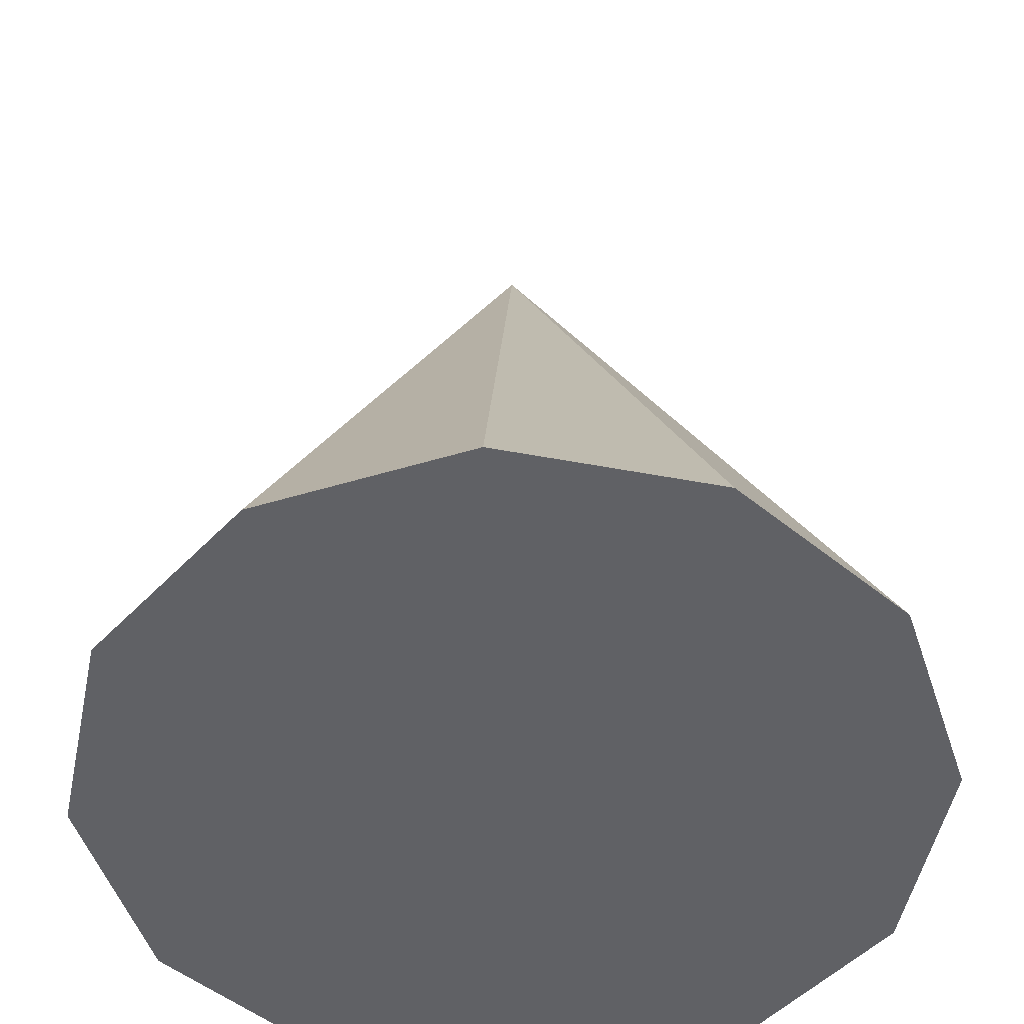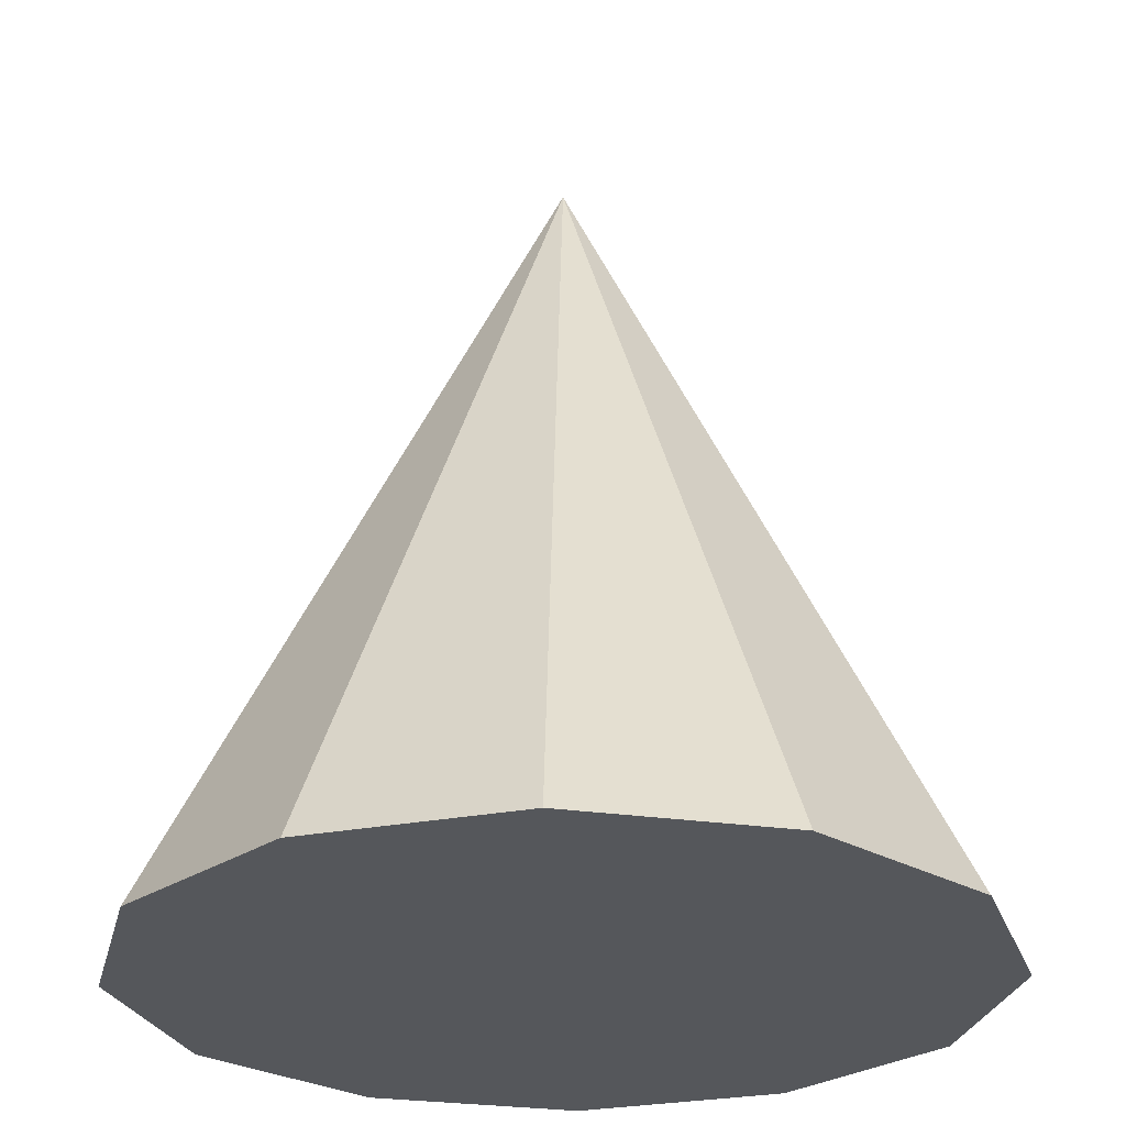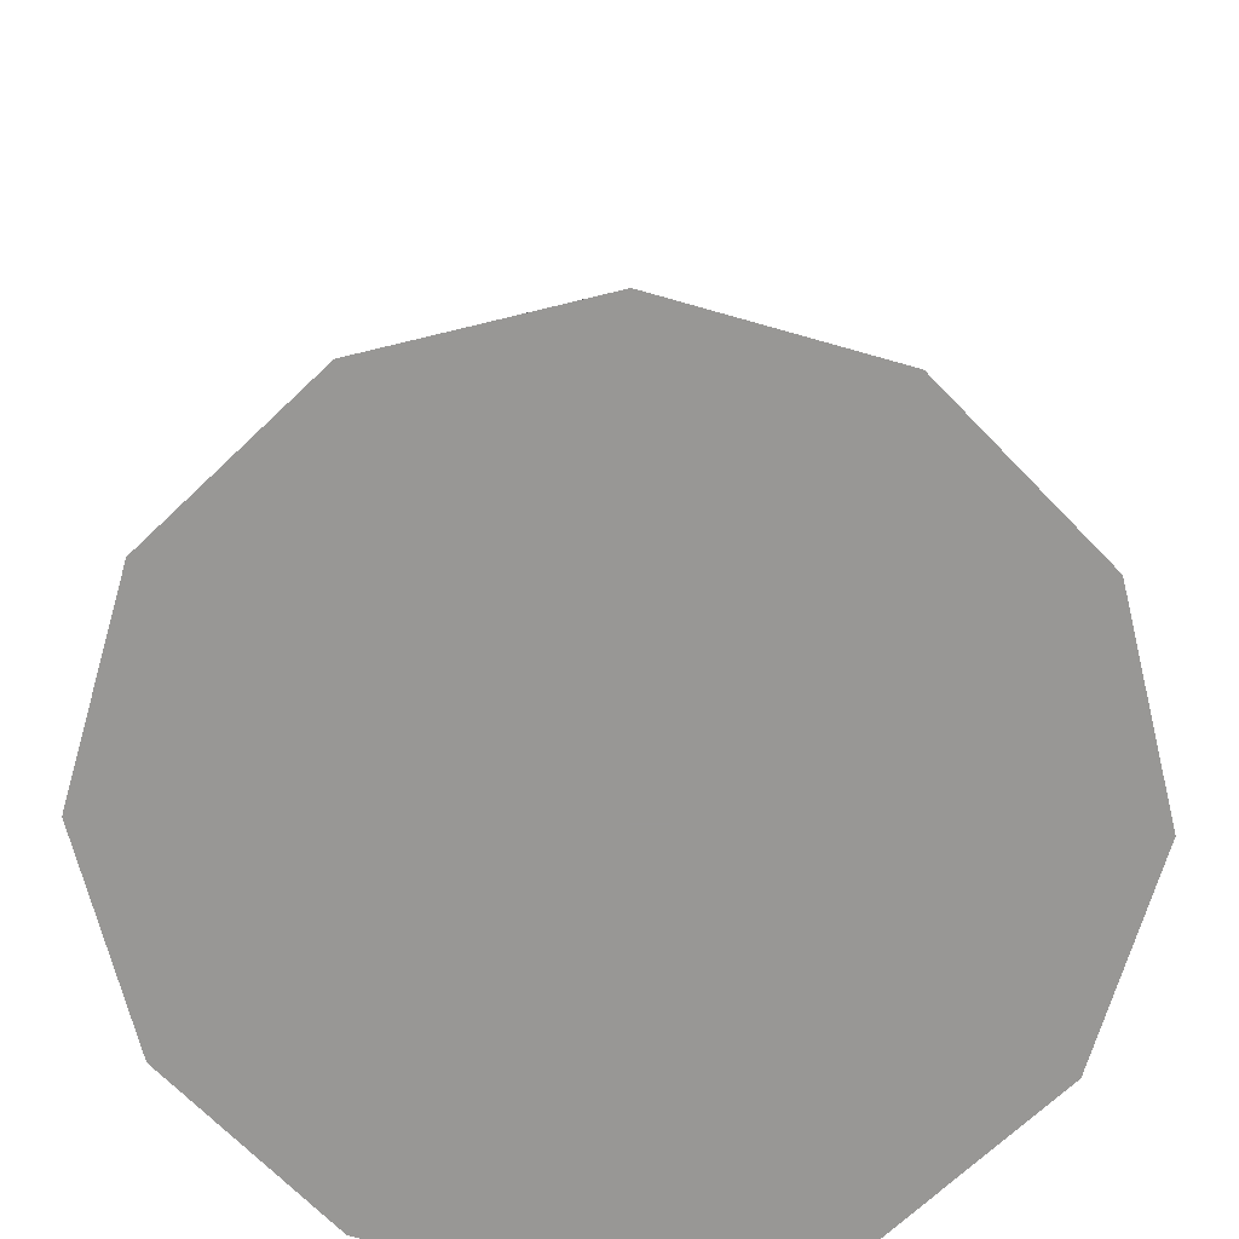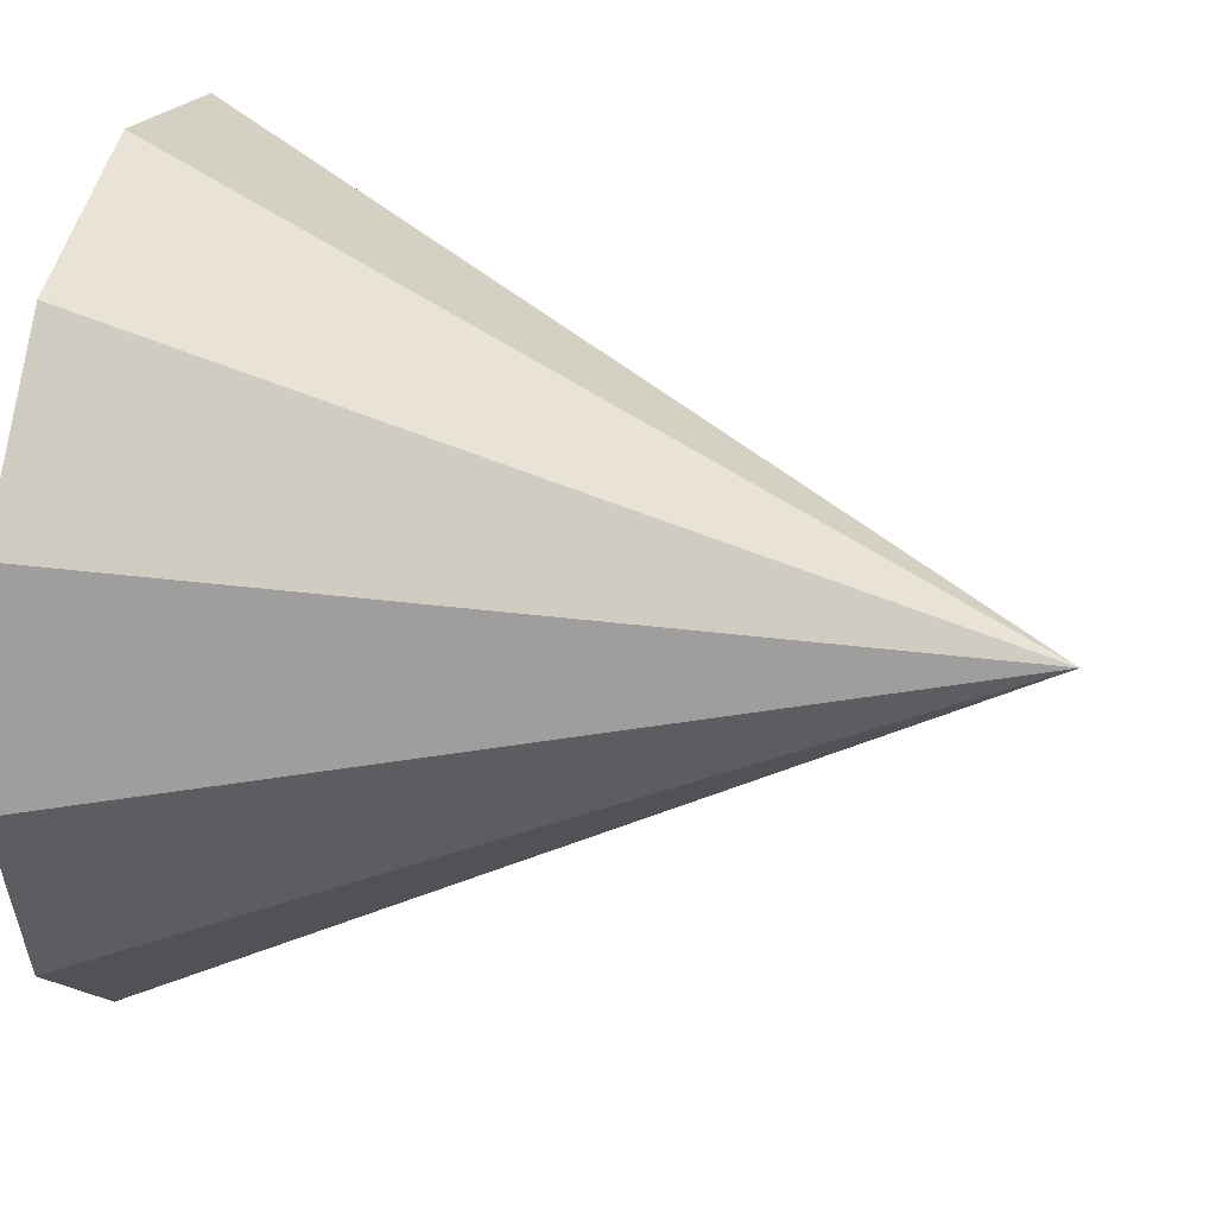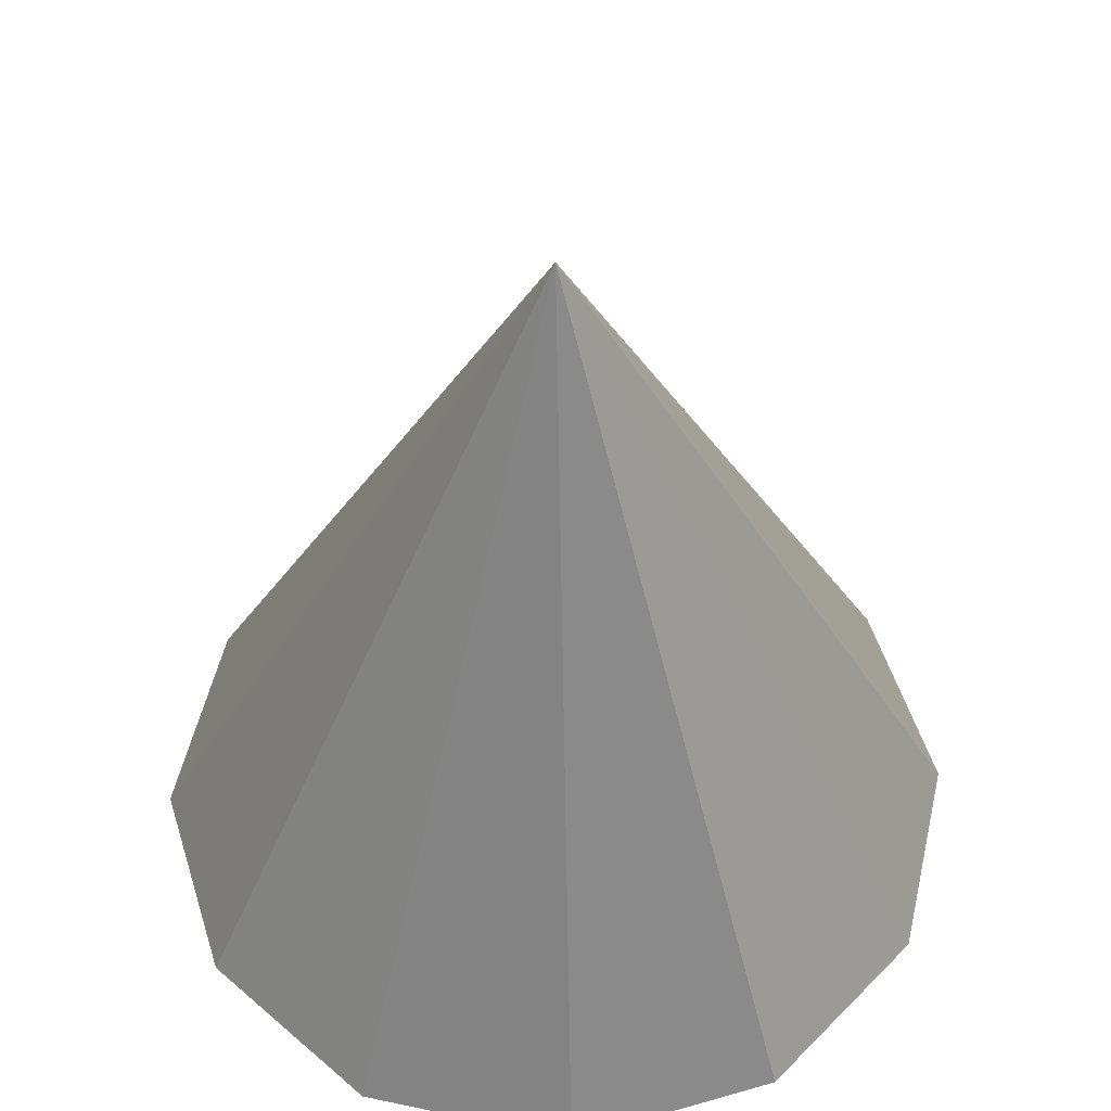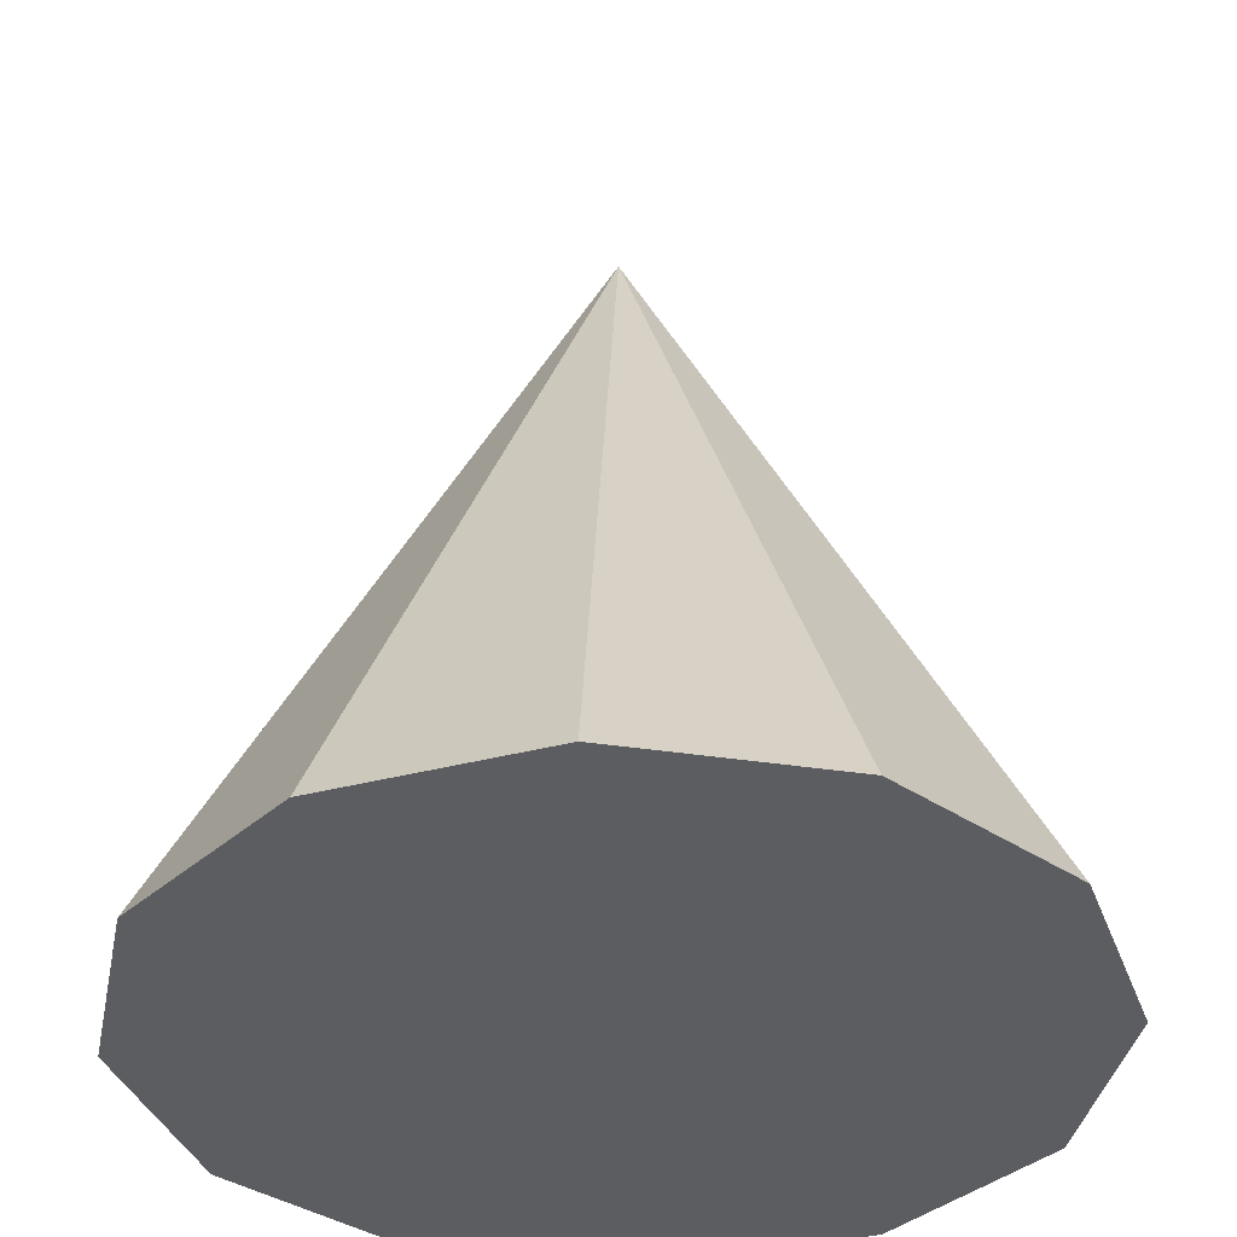
<metadata>
{"format":"obj","ext":"obj","renderer":"f3d","projection":"perspective","resolution":1024,"background":"white","views":[{"elev":-50.3,"azim":-26.7,"up":"+Z"},{"elev":-26.5,"azim":122.1,"up":"+Z"},{"elev":-68.2,"azim":118.9,"up":"+Z"},{"elev":32.8,"azim":-76.8,"up":"+Y"},{"elev":53.1,"azim":87.8,"up":"+Z"},{"elev":-36.8,"azim":93.8,"up":"+Z"}]}
</metadata>
<code>
o obj_0
v -8 		-14.66 		0
v -3 		-16 		0
v -3 		-6 		20
v 2 		2.66 		0
v 5.66 		-1 		0
v 7 		-6 		0
v 5.66 		-11 		0
v 2 		-14.66 		0
v -11.66 		-11 		0
v -13 		-6 		0
v -11.66 		-1 		0
v -8 		2.66 		0
v -3 		4 		0
g group_0_8273816
f 1 2 3
f 6 7 5
f 4 5 7
f 4 7 8
f 4 8 2
f 4 2 1
f 4 1 9
f 4 9 10
f 4 10 11
f 4 11 12
f 4 12 13
f 3 2 8
f 12 11 3
f 11 10 3
f 10 9 3
f 9 1 3
f 8 7 3
f 7 6 3
f 6 5 3
f 5 4 3
f 4 13 3
f 13 12 3

</code>
